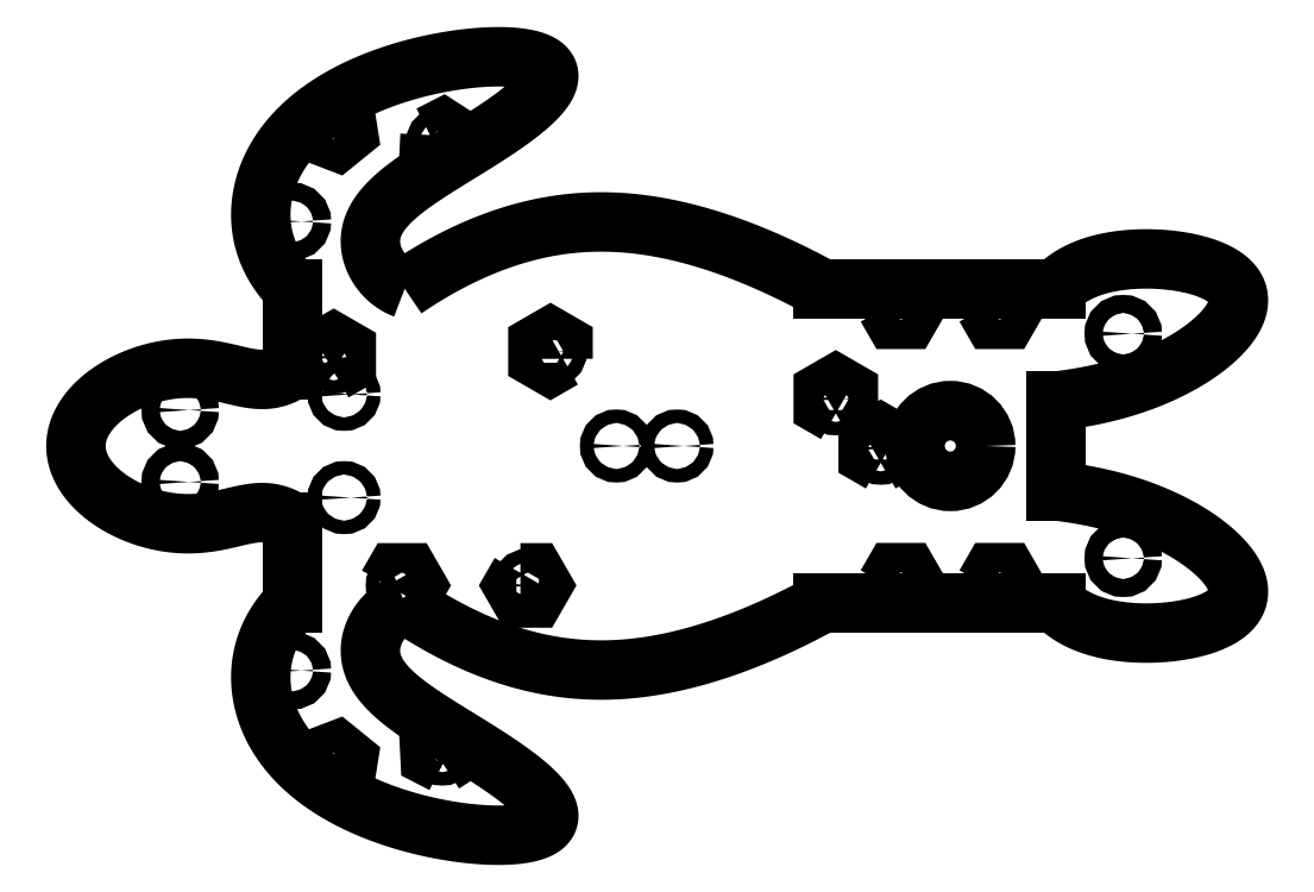
<metadata>
{"format":"dxf","ext":"dxf","renderer":"ezdxf+matplotlib","layout":"modelspace","background":"white","min_lineweight":24,"dpi":150}
</metadata>
<code>
0
SECTION
2
ENTITIES
0
LWPOLYLINE
8
0
90
6
70
1
43
0
10
9.2
20
51.53
10
6.4
20
53.14
10
6.4
20
56.38
10
9.2
20
57.99
10
12
20
56.38
10
12
20
53.14
0
LINE
8
0
10
170
20
70
30
0
11
118
21
70
31
4.768e-07
0
LINE
8
0
10
118
20
-2.92e-23
30
4.768e-07
11
170
21
0
31
0
0
LWPOLYLINE
8
0
90
6
70
1
43
0
10
50.76
20
6.76
10
54
20
6.76
10
55.61
20
3.96
10
54
20
1.16
10
50.76
20
1.16
10
49.15
20
3.96
0
LWPOLYLINE
8
0
90
6
70
1
43
0
10
60.26
20
54.41
10
57.46
20
52.8
10
54.66
20
54.41
10
54.66
20
57.65
10
57.46
20
59.26
10
60.26
20
57.65
0
CIRCLE
8
0
10
131
20
34.5
30
0
40
1.5
0
CIRCLE
8
0
10
85.64
20
35
30
4.441e-15
40
1.5
0
CIRCLE
8
0
10
72.14
20
35
30
4.441e-15
40
1.5
0
CIRCLE
8
0
10
52.38
20
3.96
30
0
40
1.5
0
CIRCLE
8
0
10
121
20
45.5
30
0
40
1.5
0
CIRCLE
8
0
10
57.46
20
56.03
30
0
40
1.5
0
LWPOLYLINE
8
0
90
6
70
1
43
0
10
21.21
20
3.96
10
22.82
20
6.76
10
26.06
20
6.76
10
27.67
20
3.96
10
26.06
20
1.16
10
22.82
20
1.16
0
CIRCLE
8
0
10
146.5
20
35
30
4.441e-15
40
7.875
0
CIRCLE
8
0
10
24.44
20
3.96
30
0
40
1.5
0
CIRCLE
8
0
10
11.5
20
23.5
30
3.331e-15
40
1.5
0
CIRCLE
8
0
10
9.2
20
54.76
30
0
40
1.5
0
CIRCLE
8
0
10
11.5
20
46.5
30
5.551e-15
40
1.5
0
SPLINE
8
0
70
1064
71
5
72
51
73
45
74
0
42
1e-09
43
1e-10
44
1e-10
40
0
40
0
40
0
40
0
40
0
40
0
40
0.025
40
0.05
40
0.075
40
0.1
40
0.125
40
0.15
40
0.175
40
0.2
40
0.225
40
0.25
40
0.275
40
0.3
40
0.325
40
0.35
40
0.375
40
0.4
40
0.425
40
0.45
40
0.475
40
0.5
40
0.525
40
0.55
40
0.575
40
0.6
40
0.625
40
0.65
40
0.675
40
0.7
40
0.725
40
0.75
40
0.775
40
0.8
40
0.825
40
0.85
40
0.875
40
0.9
40
0.925
40
0.95
40
0.975
40
1
40
1
40
1
40
1
40
1
40
1
10
0
20
70
30
2.442e-14
10
-0.5548
20
70.56
30
2.449e-14
10
-1.61
20
71.71
30
2.462e-14
10
-3.032
20
73.5
30
2.479e-14
10
-4.605
20
75.99
30
2.496e-14
10
-6.027
20
79.3
30
2.515e-14
10
-6.896
20
82.8
30
2.536e-14
10
-7.196
20
86.45
30
2.563e-14
10
-6.903
20
90.22
30
2.6e-14
10
-5.981
20
94.04
30
2.644e-14
10
-4.398
20
97.86
30
2.693e-14
10
-2.124
20
101.6
30
2.743e-14
10
0.8601
20
105.2
30
2.792e-14
10
4.554
20
108.5
30
2.836e-14
10
8.937
20
111.6
30
2.874e-14
10
13.95
20
114.4
30
2.907e-14
10
19.52
20
116.7
30
2.936e-14
10
25.5
20
118.7
30
2.96e-14
10
31.72
20
120.2
30
2.982e-14
10
37.95
20
121.2
30
3.001e-14
10
43.87
20
121.8
30
3.016e-14
10
49.13
20
121.7
30
3.026e-14
10
53.36
20
121.1
30
3.028e-14
10
56.21
20
119.8
30
3.019e-14
10
57.45
20
118
30
2.999e-14
10
57
20
115.6
30
2.967e-14
10
54.93
20
112.8
30
2.926e-14
10
51.51
20
109.8
30
2.88e-14
10
47.07
20
106.5
30
2.833e-14
10
42.02
20
103.2
30
2.79e-14
10
36.76
20
99.99
30
2.751e-14
10
31.67
20
96.87
30
2.718e-14
10
27.05
20
93.85
30
2.686e-14
10
23.18
20
90.91
30
2.653e-14
10
20.21
20
88
30
2.615e-14
10
18.24
20
85.11
30
2.572e-14
10
17.29
20
82.24
30
2.525e-14
10
17.24
20
79.44
30
2.481e-14
10
17.93
20
76.83
30
2.45e-14
10
19.16
20
74.5
30
2.437e-14
10
20.78
20
72.55
30
2.441e-14
10
22.32
20
71.31
30
2.448e-14
10
23.61
20
70.58
30
2.448e-14
10
24.53
20
70.18
30
2.445e-14
10
25
20
70
30
2.442e-14
0
SPLINE
8
0
70
1064
71
5
72
31
73
25
74
0
42
1e-09
43
1e-10
44
1e-10
40
0
40
0
40
0
40
0
40
0
40
0
40
0.05
40
0.1
40
0.15
40
0.2
40
0.25
40
0.3
40
0.35
40
0.4
40
0.45
40
0.5
40
0.55
40
0.6
40
0.65
40
0.7
40
0.75
40
0.8
40
0.85
40
0.9
40
0.95
40
1
40
1
40
1
40
1
40
1
40
1
10
170
20
-4.718e-15
30
1.554e-14
10
170.5
20
-0.5333
30
1.554e-14
10
171.6
20
-1.548
30
1.552e-14
10
173.4
20
-2.912
30
1.543e-14
10
176.3
20
-4.416
30
1.521e-14
10
180.5
20
-5.761
30
1.485e-14
10
185.3
20
-6.559
30
1.454e-14
10
190.6
20
-6.795
30
1.437e-14
10
196
20
-6.455
30
1.44e-14
10
201.1
20
-5.528
30
1.461e-14
10
205.6
20
-4.013
30
1.494e-14
10
208.9
20
-1.938
30
1.53e-14
10
210.7
20
0.6389
30
1.564e-14
10
210.9
20
3.612
30
1.592e-14
10
209.6
20
6.823
30
1.618e-14
10
207
20
10.1
30
1.645e-14
10
203.3
20
13.26
30
1.679e-14
10
198.9
20
16.18
30
1.72e-14
10
194
20
18.77
30
1.767e-14
10
188.5
20
20.97
30
1.814e-14
10
182.7
20
22.77
30
1.855e-14
10
177.8
20
23.87
30
1.877e-14
10
173.9
20
24.51
30
1.885e-14
10
171.3
20
24.85
30
1.887e-14
10
170
20
25
30
1.887e-14
0
SPLINE
8
0
70
1064
71
5
72
51
73
45
74
0
42
1e-09
43
1e-10
44
1e-10
40
0
40
0
40
0
40
0
40
0
40
0
40
0.025
40
0.05
40
0.075
40
0.1
40
0.125
40
0.15
40
0.175
40
0.2
40
0.225
40
0.25
40
0.275
40
0.3
40
0.325
40
0.35
40
0.375
40
0.4
40
0.425
40
0.45
40
0.475
40
0.5
40
0.525
40
0.55
40
0.575
40
0.6
40
0.625
40
0.65
40
0.675
40
0.7
40
0.725
40
0.75
40
0.775
40
0.8
40
0.825
40
0.85
40
0.875
40
0.9
40
0.925
40
0.95
40
0.975
40
1
40
1
40
1
40
1
40
1
40
1
10
0
20
-4.718e-15
30
1.554e-14
10
-0.5548
20
-0.5649
30
1.547e-14
10
-1.61
20
-1.714
30
1.533e-14
10
-3.032
20
-3.497
30
1.508e-14
10
-4.605
20
-5.992
30
1.47e-14
10
-6.027
20
-9.303
30
1.417e-14
10
-6.896
20
-12.8
30
1.362e-14
10
-7.196
20
-16.45
30
1.311e-14
10
-6.903
20
-20.22
30
1.264e-14
10
-5.981
20
-24.04
30
1.222e-14
10
-4.398
20
-27.86
30
1.181e-14
10
-2.124
20
-31.6
30
1.14e-14
10
0.8601
20
-35.18
30
1.097e-14
10
4.554
20
-38.54
30
1.052e-14
10
8.937
20
-41.61
30
1.006e-14
10
13.95
20
-44.36
30
9.637e-15
10
19.52
20
-46.74
30
9.273e-15
10
25.5
20
-48.7
30
9.005e-15
10
31.72
20
-50.21
30
8.862e-15
10
37.95
20
-51.25
30
8.856e-15
10
43.87
20
-51.76
30
8.981e-15
10
49.13
20
-51.71
30
9.205e-15
10
53.36
20
-51.06
30
9.483e-15
10
56.21
20
-49.82
30
9.767e-15
10
57.45
20
-47.99
30
1.002e-14
10
57
20
-45.63
30
1.022e-14
10
54.93
20
-42.84
30
1.039e-14
10
51.51
20
-39.76
30
1.054e-14
10
47.07
20
-36.51
30
1.072e-14
10
42.02
20
-33.22
30
1.097e-14
10
36.76
20
-29.99
30
1.129e-14
10
31.67
20
-26.87
30
1.169e-14
10
27.05
20
-23.85
30
1.212e-14
10
23.18
20
-20.91
30
1.254e-14
10
20.21
20
-18
30
1.292e-14
10
18.24
20
-15.11
30
1.323e-14
10
17.29
20
-12.24
30
1.348e-14
10
17.24
20
-9.441
30
1.373e-14
10
17.93
20
-6.826
30
1.406e-14
10
19.16
20
-4.499
30
1.45e-14
10
20.78
20
-2.546
30
1.502e-14
10
22.32
20
-1.314
30
1.537e-14
10
23.61
20
-0.5827
30
1.551e-14
10
24.53
20
-0.18
30
1.554e-14
10
25
20
-4.718e-15
30
1.554e-14
0
SPLINE
8
0
70
1064
71
5
72
31
73
25
74
0
42
1e-09
43
1e-10
44
1e-10
40
0
40
0
40
0
40
0
40
0
40
0
40
0.05
40
0.1
40
0.15
40
0.2
40
0.25
40
0.3
40
0.35
40
0.4
40
0.45
40
0.5
40
0.55
40
0.6
40
0.65
40
0.7
40
0.75
40
0.8
40
0.85
40
0.9
40
0.95
40
1
40
1
40
1
40
1
40
1
40
1
10
170
20
70
30
2.442e-14
10
170.5
20
70.53
30
2.45e-14
10
171.6
20
71.55
30
2.461e-14
10
173.4
20
72.91
30
2.471e-14
10
176.3
20
74.42
30
2.471e-14
10
180.5
20
75.76
30
2.458e-14
10
185.3
20
76.56
30
2.445e-14
10
190.6
20
76.8
30
2.44e-14
10
196
20
76.46
30
2.447e-14
10
201.1
20
75.53
30
2.46e-14
10
205.6
20
74.01
30
2.47e-14
10
208.9
20
71.94
30
2.465e-14
10
210.7
20
69.36
30
2.439e-14
10
210.9
20
66.39
30
2.388e-14
10
209.6
20
63.18
30
2.323e-14
10
207
20
59.9
30
2.254e-14
10
203.3
20
56.74
30
2.193e-14
10
198.9
20
53.82
30
2.149e-14
10
194
20
51.23
30
2.122e-14
10
188.5
20
49.03
30
2.109e-14
10
182.7
20
47.23
30
2.107e-14
10
177.8
20
46.13
30
2.108e-14
10
173.9
20
45.49
30
2.109e-14
10
171.3
20
45.15
30
2.109e-14
10
170
20
45
30
2.109e-14
0
CIRCLE
8
0
10
-25
20
27
30
1.887e-14
40
2
0
CIRCLE
8
0
10
-25
20
43
30
2.109e-14
40
2
0
SPLINE
8
0
70
1064
71
5
72
41
73
35
74
0
42
1e-09
43
1e-10
44
1e-10
40
0
40
0
40
0
40
0
40
0
40
0
40
0.03333
40
0.06667
40
0.1
40
0.1333
40
0.1667
40
0.2
40
0.2333
40
0.2667
40
0.3
40
0.3333
40
0.3667
40
0.4
40
0.4333
40
0.4667
40
0.5
40
0.5333
40
0.5667
40
0.6
40
0.6333
40
0.6667
40
0.7
40
0.7333
40
0.7667
40
0.8
40
0.8333
40
0.8667
40
0.9
40
0.9333
40
0.9667
40
1
40
1
40
1
40
1
40
1
40
1
10
0
20
52
30
2.22e-14
10
-0.4472
20
51.69
30
2.219e-14
10
-1.353
20
51.12
30
2.217e-14
10
-2.743
20
50.43
30
2.215e-14
10
-4.664
20
49.87
30
2.215e-14
10
-7.185
20
49.72
30
2.217e-14
10
-9.861
20
50.06
30
2.222e-14
10
-12.76
20
50.75
30
2.228e-14
10
-15.98
20
51.55
30
2.233e-14
10
-19.62
20
52.21
30
2.235e-14
10
-23.71
20
52.46
30
2.231e-14
10
-28.23
20
52.07
30
2.22e-14
10
-33.01
20
50.9
30
2.201e-14
10
-37.75
20
48.93
30
2.173e-14
10
-42.06
20
46.2
30
2.137e-14
10
-45.54
20
42.84
30
2.095e-14
10
-47.81
20
39.04
30
2.048e-14
10
-48.6
20
35
30
1.998e-14
10
-47.81
20
30.96
30
1.949e-14
10
-45.54
20
27.16
30
1.902e-14
10
-42.06
20
23.8
30
1.86e-14
10
-37.75
20
21.07
30
1.824e-14
10
-33.01
20
19.1
30
1.796e-14
10
-28.23
20
17.93
30
1.777e-14
10
-23.71
20
17.54
30
1.766e-14
10
-19.62
20
17.79
30
1.762e-14
10
-15.98
20
18.45
30
1.764e-14
10
-12.76
20
19.25
30
1.769e-14
10
-9.861
20
19.94
30
1.775e-14
10
-7.185
20
20.28
30
1.78e-14
10
-4.664
20
20.13
30
1.782e-14
10
-2.743
20
19.57
30
1.781e-14
10
-1.353
20
18.88
30
1.779e-14
10
-0.4472
20
18.31
30
1.777e-14
10
0
20
18
30
1.776e-14
0
LINE
8
0
10
0
20
70
30
0
11
0
21
52
31
2.22e-14
0
LINE
8
0
10
0
20
18
30
1.776e-14
11
0
21
0
31
0
0
LINE
8
0
10
0
20
70
30
2.442e-14
11
0
21
52
31
2.22e-14
0
LINE
8
0
10
0
20
18
30
1.776e-14
11
0
21
-4.718e-15
31
1.554e-14
0
LINE
8
0
10
170
20
25
30
1.887e-14
11
170
21
45
31
2.109e-14
0
LWPOLYLINE
8
0
90
6
70
1
43
0
10
121
20
42.27
10
118.2
20
43.88
10
118.2
20
47.12
10
121
20
48.73
10
123.8
20
47.12
10
123.8
20
43.88
0
LWPOLYLINE
8
0
90
6
70
1
43
0
10
131
20
31.27
10
128.2
20
32.88
10
128.2
20
36.12
10
131
20
37.73
10
133.8
20
36.12
10
133.8
20
32.88
0
CIRCLE
8
0
10
9.407
20
106
30
0
40
1.5
0
CIRCLE
8
0
10
33.36
20
102.5
30
0
40
1.5
0
LWPOLYLINE
8
0
90
6
70
1
43
0
10
30.65
20
104.2
10
33.52
20
105.7
10
36.24
20
103.9
10
36.08
20
100.7
10
33.2
20
99.24
10
30.48
20
101
0
LWPOLYLINE
8
0
90
6
70
1
43
0
10
6.387
20
107.1
10
8.898
20
109.2
10
11.92
20
108
10
12.43
20
104.8
10
9.915
20
102.8
10
6.896
20
103.9
0
CIRCLE
8
0
10
135.5
20
66
30
0
40
1.5
0
CIRCLE
8
0
10
157.5
20
66
30
0
40
1.5
0
CIRCLE
8
0
10
157.5
20
4
30
0
40
1.5
0
CIRCLE
8
0
10
135.5
20
4
30
0
40
1.5
0
LWPOLYLINE
8
0
90
6
70
1
43
0
10
132.3
20
66
10
133.9
20
68.8
10
137.1
20
68.8
10
138.7
20
66
10
137.1
20
63.2
10
133.9
20
63.2
0
LWPOLYLINE
8
0
90
6
70
1
43
0
10
154.3
20
66
10
155.9
20
68.8
10
159.1
20
68.8
10
160.7
20
66
10
159.1
20
63.2
10
155.9
20
63.2
0
LWPOLYLINE
8
0
90
6
70
1
43
0
10
132.3
20
4
10
133.9
20
6.8
10
137.1
20
6.8
10
138.7
20
4
10
137.1
20
1.2
10
133.9
20
1.2
0
LWPOLYLINE
8
0
90
6
70
1
43
0
10
154.3
20
4
10
155.9
20
6.8
10
159.1
20
6.8
10
160.7
20
4
10
159.1
20
1.2
10
155.9
20
1.2
0
SPLINE
8
0
70
1064
71
5
72
21
73
15
74
0
42
1e-09
43
1e-10
44
1e-10
40
0
40
0
40
0
40
0
40
0
40
0
40
0.1
40
0.2
40
0.3
40
0.4
40
0.5
40
0.6
40
0.7
40
0.8
40
0.9
40
1
40
1
40
1
40
1
40
1
40
1
10
25
20
70
30
4.768e-07
10
26.68
20
71.14
30
4.768e-07
10
30.05
20
73.33
30
4.768e-07
10
35.16
20
76.3
30
4.768e-07
10
42.07
20
79.65
30
4.768e-07
10
50.88
20
82.73
30
4.768e-07
10
59.88
20
84.61
30
4.768e-07
10
69.08
20
85.21
30
4.768e-07
10
78.5
20
84.49
30
4.768e-07
10
88.11
20
82.54
30
4.768e-07
10
97.9
20
79.46
30
4.768e-07
10
105.9
20
76.16
30
4.768e-07
10
111.9
20
73.25
30
4.768e-07
10
116
20
71.11
30
4.768e-07
10
118
20
70
30
4.768e-07
0
SPLINE
8
0
70
1064
71
5
72
21
73
15
74
0
42
1e-09
43
1e-10
44
1e-10
40
0
40
0
40
0
40
0
40
0
40
0
40
0.1
40
0.2
40
0.3
40
0.4
40
0.5
40
0.6
40
0.7
40
0.8
40
0.9
40
1
40
1
40
1
40
1
40
1
40
1
10
25
20
-2.92e-23
30
4.768e-07
10
26.68
20
-1.144
30
4.768e-07
10
30.05
20
-3.331
30
4.768e-07
10
35.16
20
-6.305
30
4.768e-07
10
42.07
20
-9.649
30
4.768e-07
10
50.88
20
-12.73
30
4.768e-07
10
59.88
20
-14.61
30
4.768e-07
10
69.08
20
-15.21
30
4.768e-07
10
78.5
20
-14.49
30
4.768e-07
10
88.11
20
-12.54
30
4.768e-07
10
97.9
20
-9.457
30
4.768e-07
10
105.9
20
-6.157
30
4.768e-07
10
111.9
20
-3.246
30
4.768e-07
10
116
20
-1.114
30
4.768e-07
10
118
20
-2.92e-23
30
4.768e-07
0
LWPOLYLINE
8
0
90
6
70
1
43
0
10
6.387
20
-37.12
10
8.898
20
-39.16
10
11.92
20
-38
10
12.43
20
-34.81
10
9.915
20
-32.77
10
6.896
20
-33.93
0
CIRCLE
8
0
10
9.407
20
-35.96
30
0
40
1.5
0
LWPOLYLINE
8
0
90
6
70
1
43
0
10
33.52
20
-35.7
10
36.24
20
-33.95
10
36.08
20
-30.72
10
33.2
20
-29.24
10
30.48
20
-31
10
30.65
20
-34.23
0
CIRCLE
8
0
10
33.36
20
-32.47
30
0
40
1.5
0
CIRCLE
8
0
10
0
20
85
30
0
40
2
0
CIRCLE
8
0
10
0
20
-15
30
0
40
2
0
CIRCLE
8
0
10
185
20
60
30
0
40
2
0
CIRCLE
8
0
10
185
20
10
30
0
40
2
0
ENDSEC
0
EOF

</code>
